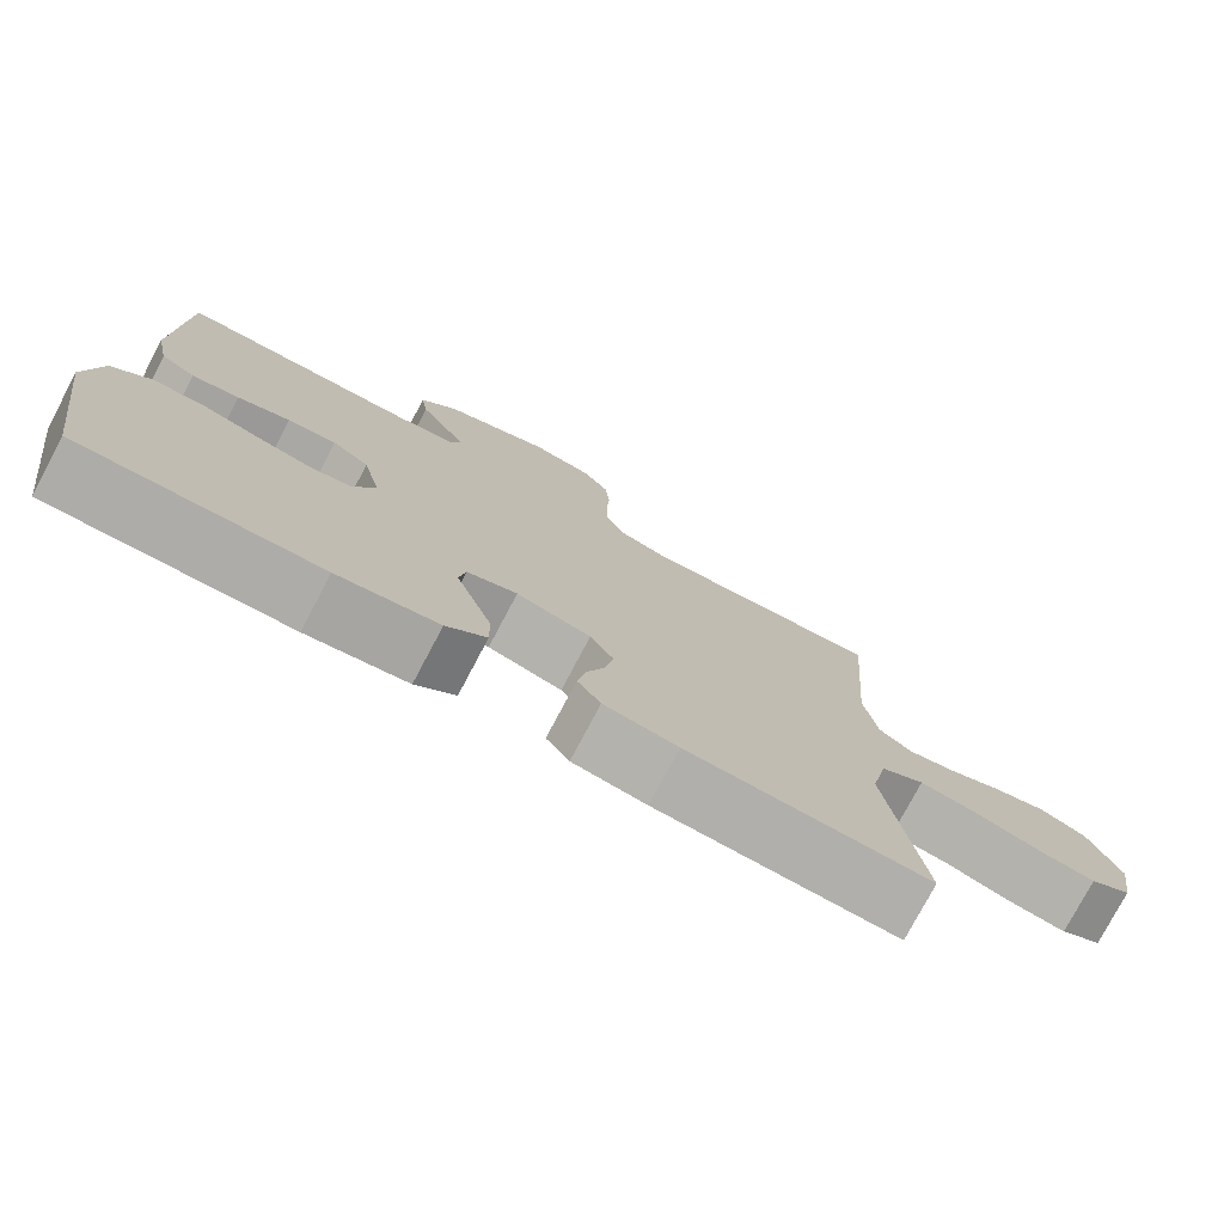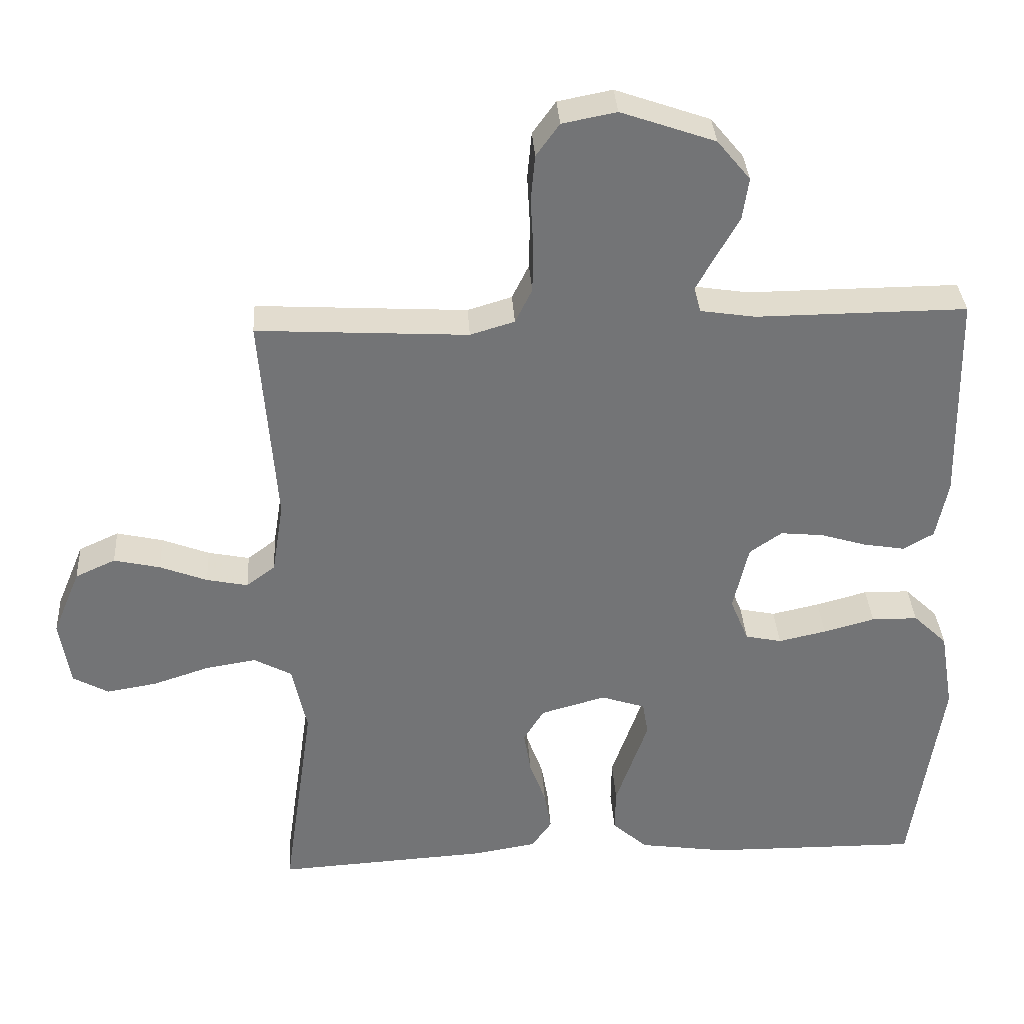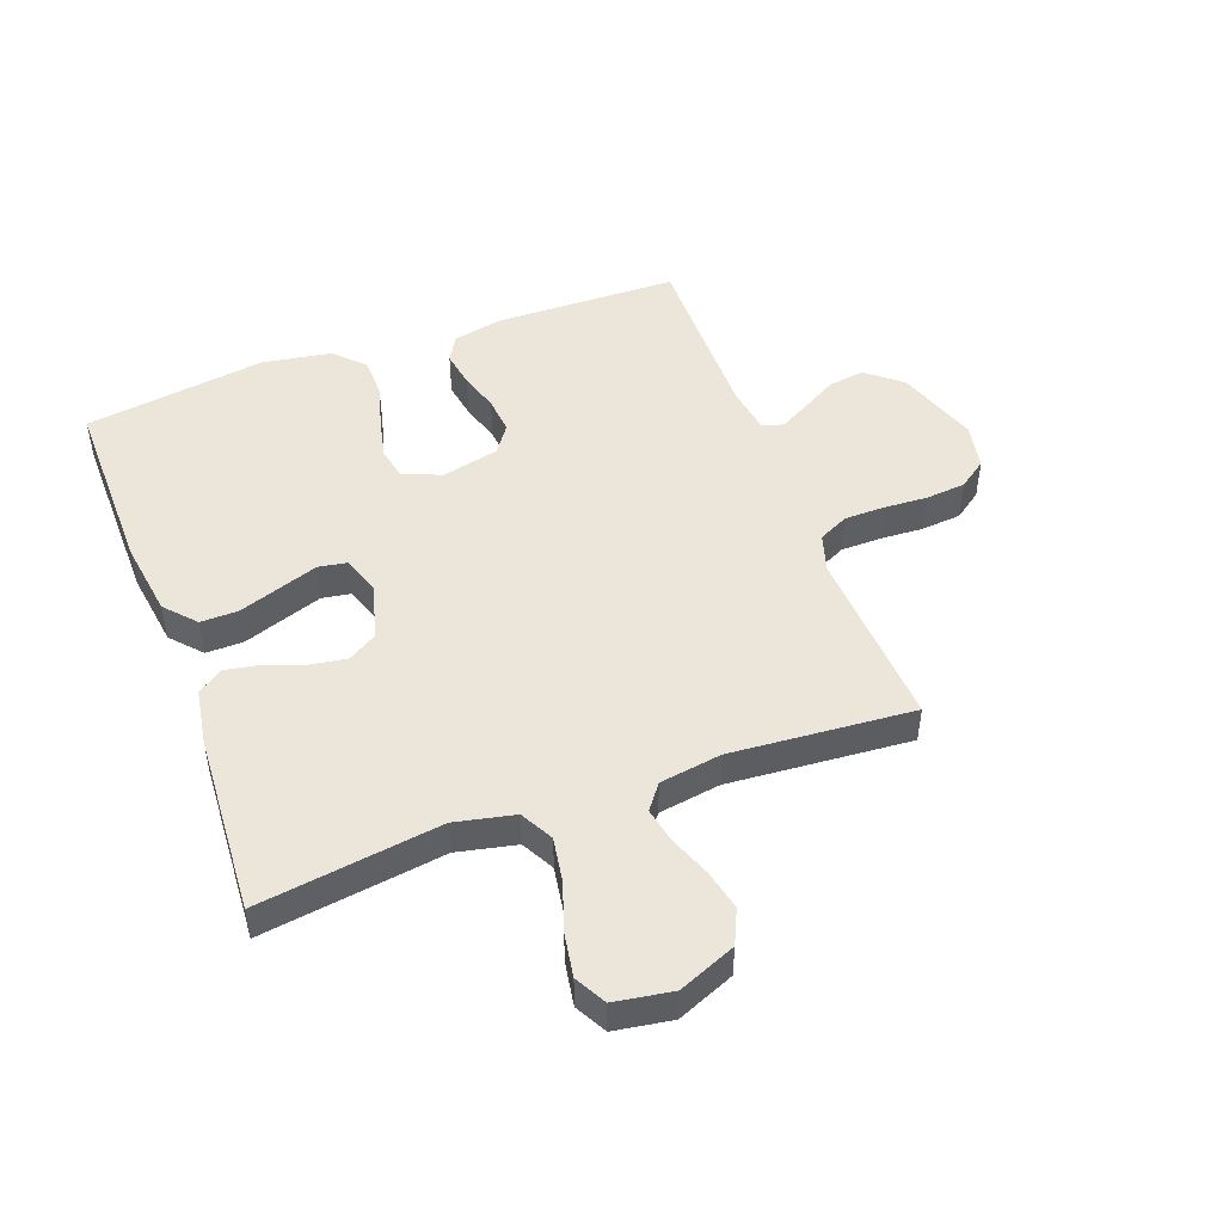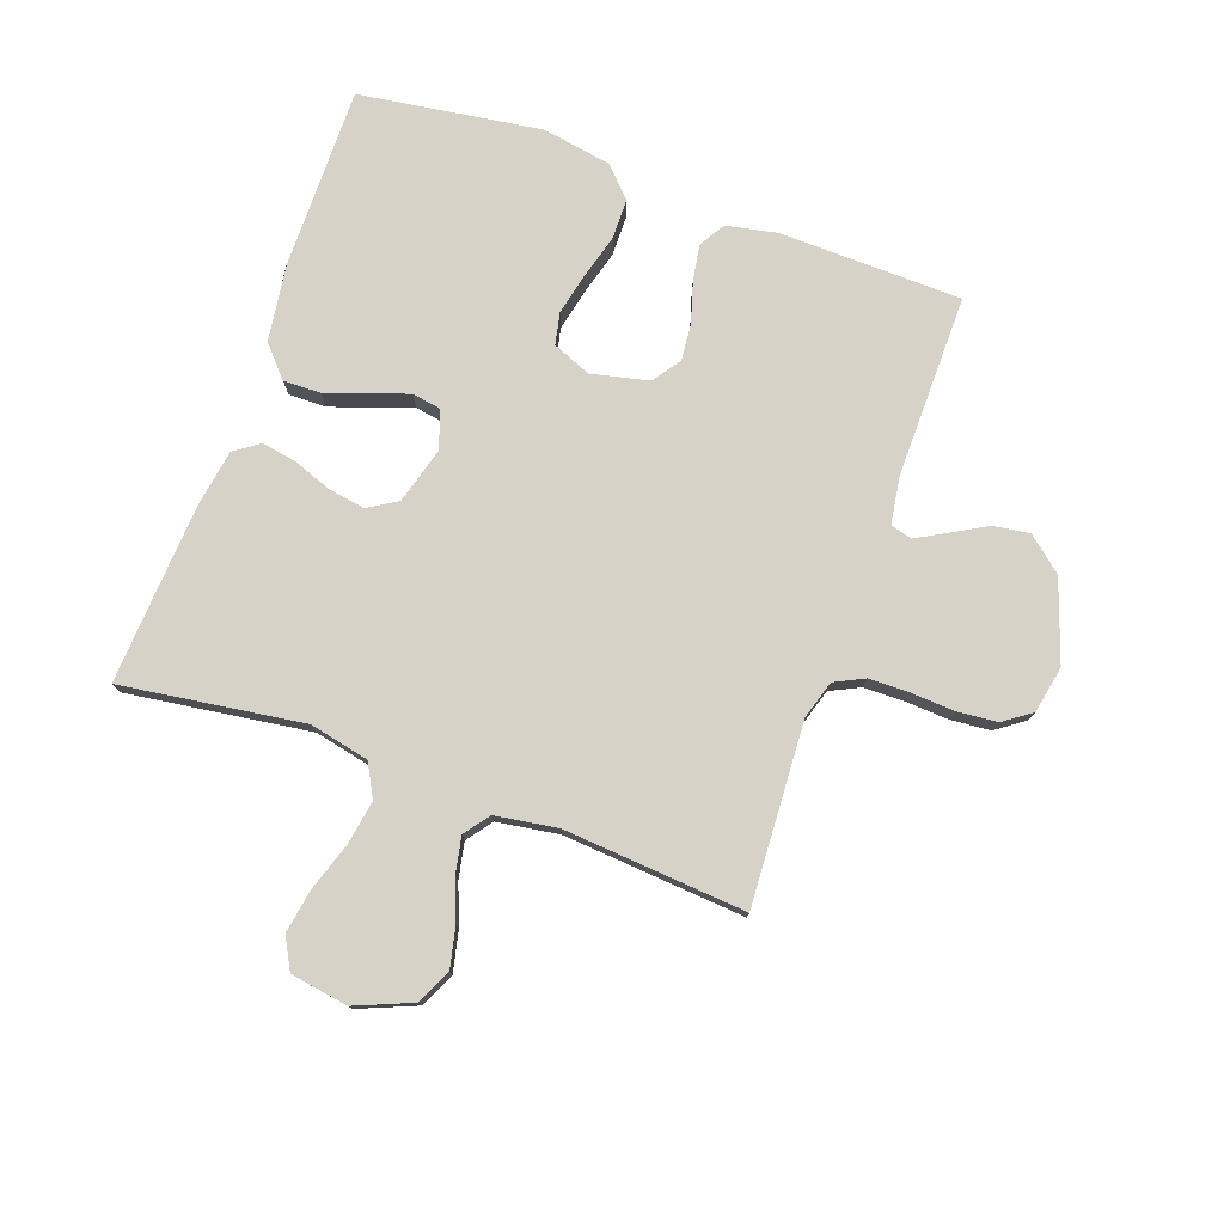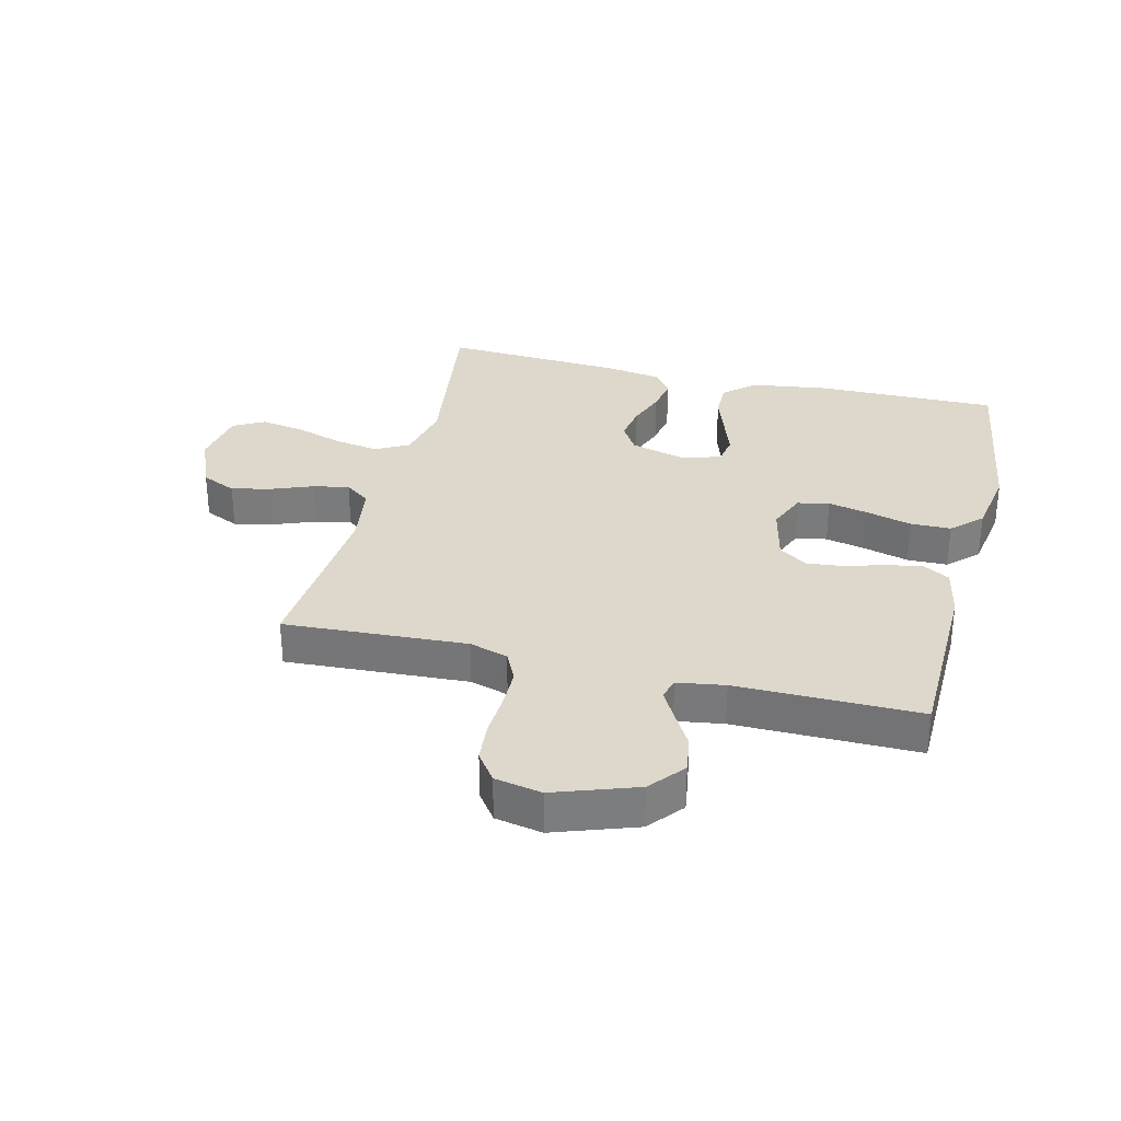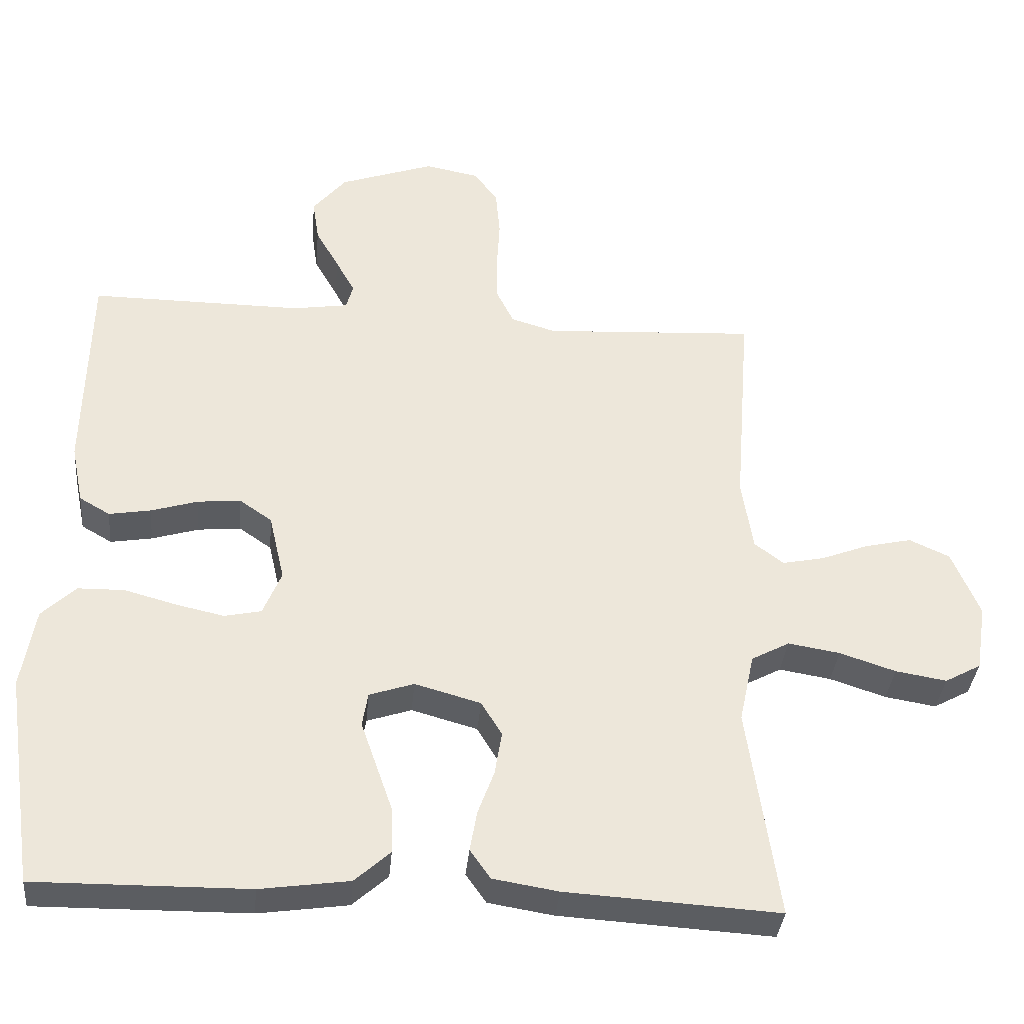
<metadata>
{"format":"obj","ext":"obj","renderer":"f3d","projection":"perspective","resolution":1024,"background":"white","views":[{"elev":-77.2,"azim":152.1,"up":"+Z"},{"elev":34.2,"azim":-3.5,"up":"+Z"},{"elev":48.2,"azim":-110.3,"up":"+Y"},{"elev":77.3,"azim":-70.2,"up":"+Y"},{"elev":31.4,"azim":13.9,"up":"+Y"},{"elev":-35.9,"azim":174.8,"up":"+Z"}]}
</metadata>
<code>
v 0.5 0.07 0.5
v 0.506 0.07 0.2
v 0.489 0.07 0.116
v 0.446 0.07 0.091
v 0.387 0.07 0.101
v 0.321 0.07 0.121
v 0.26 0.07 0.127
v 0.214 0.07 0.095
v 0.192 0.07 0
v 0.218 0.07 -0.063
v 0.27 0.07 -0.074
v 0.338 0.07 -0.059
v 0.411 0.07 -0.039
v 0.477 0.07 -0.04
v 0.525 0.07 -0.086
v 0.544 0.07 -0.2
v 0.5 0.07 -0.5
v 0.2 0.07 -0.497
v 0.074 0.07 -0.479
v 0.024 0.07 -0.434
v 0.025 0.07 -0.372
v 0.049 0.07 -0.303
v 0.071 0.07 -0.24
v 0.063 0.07 -0.192
v 0 0.07 -0.171
v -0.093 0.07 -0.197
v -0.122 0.07 -0.245
v -0.112 0.07 -0.306
v -0.089 0.07 -0.369
v -0.079 0.07 -0.426
v -0.108 0.07 -0.467
v -0.2 0.07 -0.482
v -0.5 0.07 -0.5
v -0.457 0.07 -0.2
v -0.478 0.07 -0.102
v -0.532 0.07 -0.073
v -0.605 0.07 -0.085
v -0.684 0.07 -0.111
v -0.756 0.07 -0.123
v -0.807 0.07 -0.095
v -0.822 0.07 0
v -0.783 0.07 0.094
v -0.726 0.07 0.12
v -0.66 0.07 0.105
v -0.593 0.07 0.079
v -0.534 0.07 0.067
v -0.493 0.07 0.098
v -0.477 0.07 0.2
v -0.5 0.07 0.5
v -0.2 0.07 0.483
v -0.137 0.07 0.502
v -0.113 0.07 0.551
v -0.112 0.07 0.618
v -0.116 0.07 0.689
v -0.11 0.07 0.755
v -0.077 0.07 0.801
v 0 0.07 0.816
v 0.134 0.07 0.769
v 0.181 0.07 0.712
v 0.172 0.07 0.652
v 0.139 0.07 0.594
v 0.112 0.07 0.545
v 0.122 0.07 0.51
v 0.2 0.07 0.498
v 0.5 0 0.5
v 0.506 0 0.2
v 0.489 0 0.116
v 0.446 0 0.091
v 0.387 0 0.101
v 0.321 0 0.121
v 0.26 0 0.127
v 0.214 0 0.095
v 0.192 0 0
v 0.218 0 -0.063
v 0.27 0 -0.074
v 0.338 0 -0.059
v 0.411 0 -0.039
v 0.477 0 -0.04
v 0.525 0 -0.086
v 0.544 0 -0.2
v 0.5 0 -0.5
v 0.2 0 -0.497
v 0.074 0 -0.479
v 0.024 0 -0.434
v 0.025 0 -0.372
v 0.049 0 -0.303
v 0.071 0 -0.24
v 0.063 0 -0.192
v 0 0 -0.171
v -0.093 0 -0.197
v -0.122 0 -0.245
v -0.112 0 -0.306
v -0.089 0 -0.369
v -0.079 0 -0.426
v -0.108 0 -0.467
v -0.2 0 -0.482
v -0.5 0 -0.5
v -0.457 0 -0.2
v -0.478 0 -0.102
v -0.532 0 -0.073
v -0.605 0 -0.085
v -0.684 0 -0.111
v -0.756 0 -0.123
v -0.807 0 -0.095
v -0.822 0 0
v -0.783 0 0.094
v -0.726 0 0.12
v -0.66 0 0.105
v -0.593 0 0.079
v -0.534 0 0.067
v -0.493 0 0.098
v -0.477 0 0.2
v -0.5 0 0.5
v -0.2 0 0.483
v -0.137 0 0.502
v -0.113 0 0.551
v -0.112 0 0.618
v -0.116 0 0.689
v -0.11 0 0.755
v -0.077 0 0.801
v 0 0 0.816
v 0.134 0 0.769
v 0.181 0 0.712
v 0.172 0 0.652
v 0.139 0 0.594
v 0.112 0 0.545
v 0.122 0 0.51
v 0.2 0 0.498
f 59 60 61
f 58 59 61
f 57 58 61
f 56 57 61
f 55 56 61
f 54 55 61
f 53 54 61
f 52 53 61 62
f 51 52 62 63
f 48 49 50
f 51 63 64
f 50 51 64
f 48 50 64
f 47 48 64
f 43 44 45
f 42 43 45
f 41 42 45
f 40 41 45
f 39 40 45
f 38 39 45
f 37 38 45
f 36 37 45 46
f 47 64 1
f 46 47 1
f 36 46 1
f 35 36 1
f 32 33 34
f 31 32 34
f 30 31 34
f 29 30 34
f 28 29 34
f 21 22 23
f 20 21 23
f 19 20 23
f 18 19 23
f 17 18 23
f 16 17 23
f 15 16 23
f 14 15 23
f 13 14 23
f 12 13 23
f 11 12 23 24
f 10 11 24 25
f 4 5 6
f 3 4 6
f 2 3 6
f 1 2 6
f 1 6 7
f 35 1 7 8
f 27 28 34 35
f 26 27 35
f 25 26 35
f 10 25 35
f 9 10 35
f 8 9 35
f 125 124 123
f 125 123 122
f 125 122 121
f 125 121 120
f 125 120 119
f 125 119 118
f 125 118 117
f 126 125 117 116
f 127 126 116 115
f 114 113 112
f 128 127 115
f 128 115 114
f 128 114 112
f 128 112 111
f 109 108 107
f 109 107 106
f 109 106 105
f 109 105 104
f 109 104 103
f 109 103 102
f 109 102 101
f 110 109 101 100
f 65 128 111
f 65 111 110
f 65 110 100
f 65 100 99
f 98 97 96
f 98 96 95
f 98 95 94
f 98 94 93
f 98 93 92
f 87 86 85
f 87 85 84
f 87 84 83
f 87 83 82
f 87 82 81
f 87 81 80
f 87 80 79
f 87 79 78
f 87 78 77
f 87 77 76
f 88 87 76 75
f 89 88 75 74
f 70 69 68
f 70 68 67
f 70 67 66
f 70 66 65
f 71 70 65
f 72 71 65 99
f 99 98 92 91
f 99 91 90
f 99 90 89
f 99 89 74
f 99 74 73
f 99 73 72
f 1 65 66 2
f 2 66 67 3
f 3 67 68 4
f 4 68 69 5
f 5 69 70 6
f 6 70 71 7
f 7 71 72 8
f 8 72 73 9
f 9 73 74 10
f 10 74 75 11
f 11 75 76 12
f 12 76 77 13
f 13 77 78 14
f 14 78 79 15
f 15 79 80 16
f 16 80 81 17
f 17 81 82 18
f 18 82 83 19
f 19 83 84 20
f 20 84 85 21
f 21 85 86 22
f 22 86 87 23
f 23 87 88 24
f 24 88 89 25
f 25 89 90 26
f 26 90 91 27
f 27 91 92 28
f 28 92 93 29
f 29 93 94 30
f 30 94 95 31
f 31 95 96 32
f 32 96 97 33
f 33 97 98 34
f 34 98 99 35
f 35 99 100 36
f 36 100 101 37
f 37 101 102 38
f 38 102 103 39
f 39 103 104 40
f 40 104 105 41
f 41 105 106 42
f 42 106 107 43
f 43 107 108 44
f 44 108 109 45
f 45 109 110 46
f 46 110 111 47
f 47 111 112 48
f 48 112 113 49
f 49 113 114 50
f 50 114 115 51
f 51 115 116 52
f 52 116 117 53
f 53 117 118 54
f 54 118 119 55
f 55 119 120 56
f 56 120 121 57
f 57 121 122 58
f 58 122 123 59
f 59 123 124 60
f 60 124 125 61
f 61 125 126 62
f 62 126 127 63
f 63 127 128 64
f 64 128 65 1

</code>
